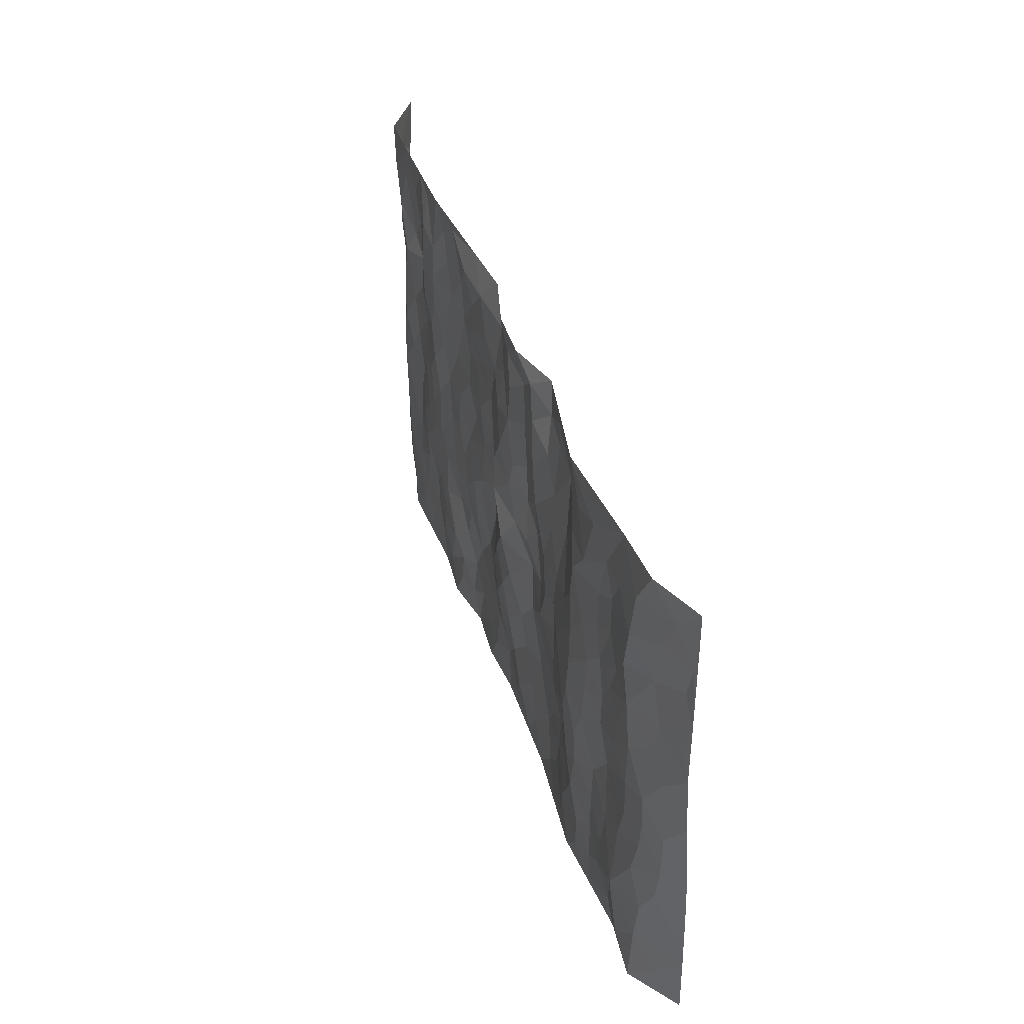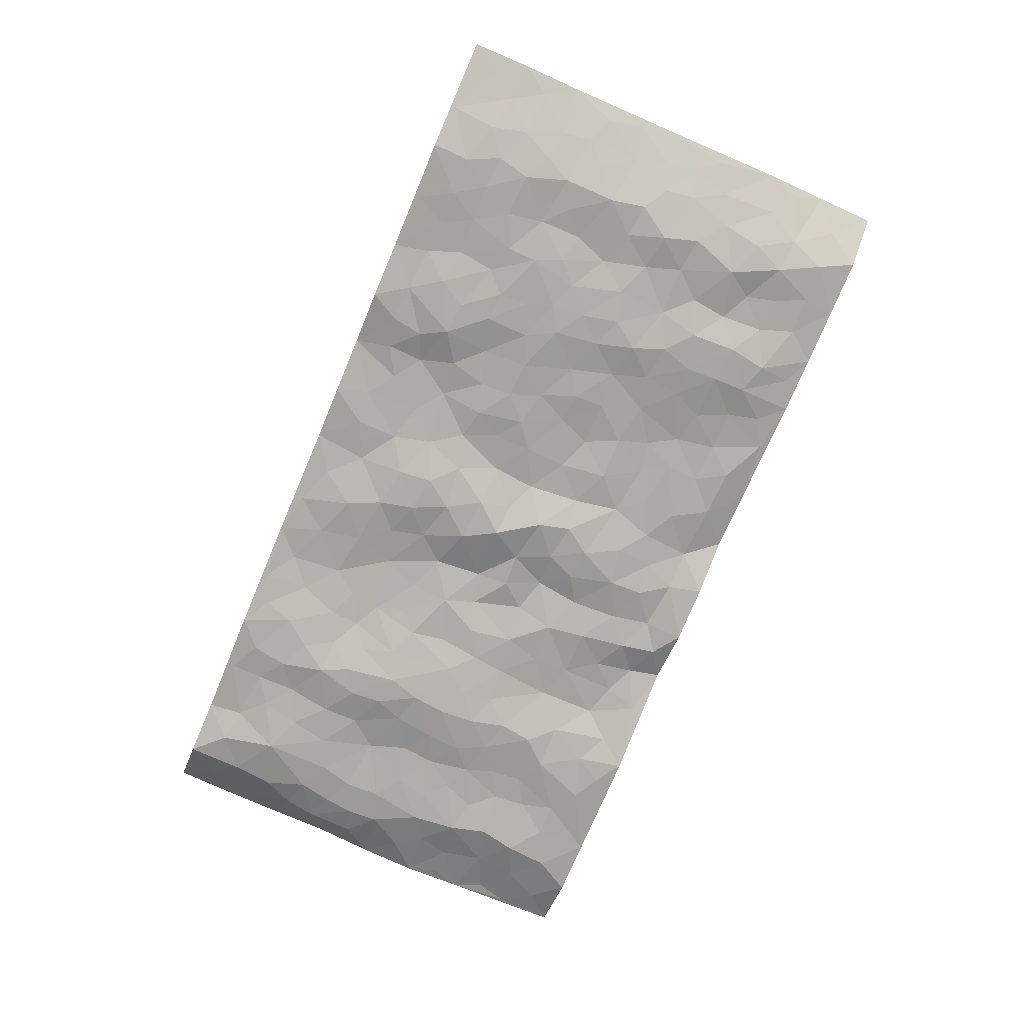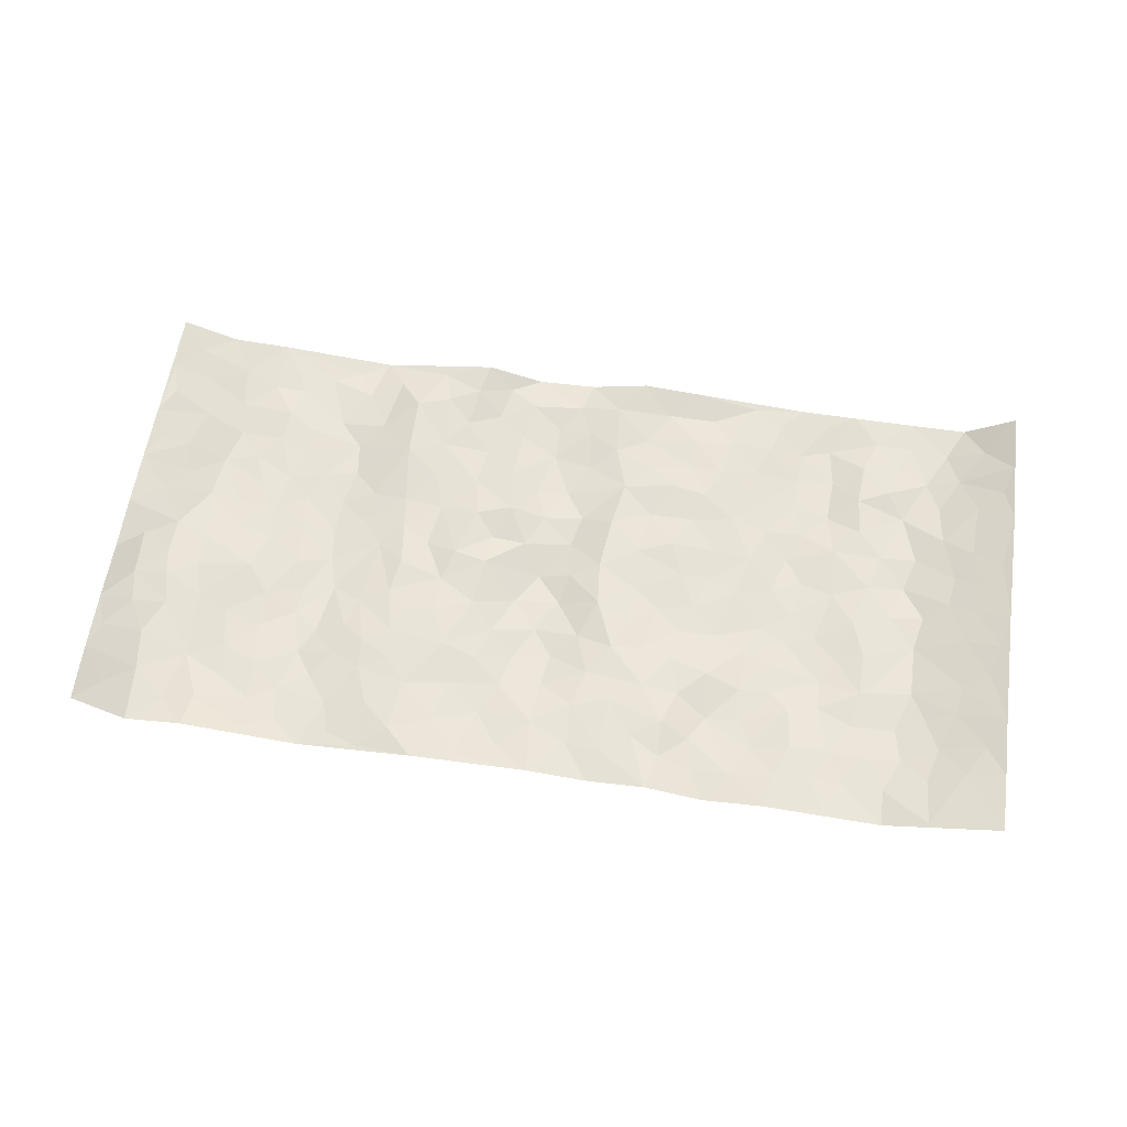
<metadata>
{"format":"obj","ext":"obj","renderer":"f3d","projection":"perspective","resolution":1024,"background":"white","views":[{"elev":37.7,"azim":-106.8,"up":"+Y"},{"elev":-75.7,"azim":67.2,"up":"+Z"},{"elev":60.0,"azim":8.6,"up":"+Z"}]}
</metadata>
<code>
v -0.9597 0.001837 0.06541
v -0.9678 0.999 0.04743
v 0.9767 0.004537 0.04294
v 0.9622 0.9999 0.0604
v -0.7972 0.3934 -0.004182
v -0.9704 0.5016 0.04874
v -0.8587 0.3589 0.002397
v -0.0007727 0.00346 0.01484
v -0.9653 0.2523 0.06106
v -0.9208 0.3393 0.02324
v -0.7371 0.004219 0.007005
v -0.9634 0.1269 0.06331
v -0.7115 0.2936 -0.008908
v -0.8593 0.0034 -0.005666
v -0.8427 0.2898 -0.004046
v -0.4918 0.002261 -0.01092
v -0.9463 0.1897 0.05102
v -0.2949 0.1674 0.01152
v -0.7778 0.323 -0.00785
v -0.8642 0.1217 -0.0004641
v -0.9171 0.0649 0.03043
v -0.7977 0.06535 -0.01181
v -0.674 0.1283 -0.008204
v -0.7261 0.07678 -0.002074
v -0.875 0.2088 0.004458
v -0.9085 0.2715 0.02027
v -0.7716 0.1784 -0.01767
v -0.6935 0.2107 -0.01073
v -0.864 0.4891 0.002895
v -0.9655 0.3773 0.05815
v -0.7305 0.9978 -0.001951
v -0.5369 0.2224 -0.02213
v 0.2608 0.158 0.01291
v -0.9706 0.7502 0.04439
v -0.3669 0.393 -0.004552
v -0.7811 0.7528 -0.01354
v -0.7976 0.8313 -0.0123
v -0.5811 0.4422 -0.01776
v -0.5994 0.6054 -0.01654
v -0.4854 0.9951 -0.01857
v -0.9497 0.6878 0.0364
v -0.6605 0.5625 -0.005895
v -0.3906 0.7506 0.01035
v -0.5092 0.2798 -0.02221
v -0.4607 0.2254 -0.007116
v -0.4958 0.1624 -0.01412
v -0.4474 0.6349 -0.0118
v -0.366 0.5582 -0.006477
v 0.1635 0.4735 0.0004952
v -0.3349 0.2217 0.008044
v -0.2092 0.6092 0.008795
v -0.3745 0.627 -0.003466
v -0.3046 0.05756 0.0124
v -0.6255 0.7097 -0.00825
v -0.3961 0.1948 0.001202
v -0.8691 0.6184 0.008998
v -0.03855 0.3481 -0.01441
v 0.05652 0.3395 -0.003718
v 0.2969 0.4506 -0.004552
v -0.09327 0.5507 -0.002562
v -0.1639 0.5552 -0.000168
v 0.09084 0.6297 0.00535
v -0.6323 0.3464 -0.007677
v -0.7482 0.5742 -0.008485
v -0.9424 0.8106 0.03945
v -0.5608 0.1296 -0.01425
v -0.3695 0.01239 0.0006687
v -0.7952 0.4667 -0.004532
v -0.6175 0.1733 -0.005252
v -0.616 0.01962 -0.003638
v -0.2471 0.001831 0.01101
v -0.6167 0.08937 -0.005968
v -0.5482 0.05379 -0.01237
v -0.433 0.03774 -0.005101
v -0.4521 0.1043 -0.009169
v -0.8864 0.6863 0.01858
v -0.9615 0.8745 0.04345
v -0.7361 0.5095 -0.006618
v 0.0007832 0.9954 -0.005967
v -0.8026 0.6755 -0.01232
v -0.5622 0.315 -0.02266
v -0.5121 0.4606 -0.02712
v 0.007556 0.5711 -0.01865
v -0.05005 0.4829 -0.02176
v 0.003104 0.4199 -0.01484
v -0.1256 0.1282 -0.002868
v -0.5678 0.6694 -0.01639
v -0.9117 0.5633 0.02032
v -0.7313 0.6909 -0.007072
v -0.4494 0.297 -0.009901
v -0.6313 0.2679 -0.01063
v -0.4992 0.6872 -0.01906
v -0.171 0.485 0.01225
v -0.2606 0.4355 -9.631e-05
v -0.6458 0.6486 -0.007998
v -0.01218 0.1182 0.01117
v -0.4142 0.5092 -0.01554
v -0.3442 0.2889 0.007336
v -0.2395 0.5028 0.007954
v -0.179 0.3821 0.01056
v -0.9725 0.6257 0.04192
v -0.7043 0.6227 -0.007311
v -0.8132 0.5799 -0.0094
v -0.3645 0.1104 0.007532
v -0.5208 0.5326 -0.02593
v -0.6822 0.4064 0.001251
v -0.1296 0.3244 0.001228
v -0.1492 0.2497 0.004956
v -0.5168 0.6108 -0.02292
v 0.1077 0.7278 0.005829
v -0.004098 0.2149 -0.00534
v -0.07366 0.2731 -0.01081
v 0.004519 0.2881 -0.01345
v -0.4292 0.3634 -0.01402
v -0.1975 0.1843 0.004273
v -0.6529 0.4881 -0.00462
v -0.5567 0.381 -0.02437
v -0.4916 0.3911 -0.0261
v -0.3063 0.5228 -0.004806
v -0.2583 0.3506 0.009386
v -0.3549 0.4663 -0.001624
v -0.2262 0.2713 0.01419
v -0.09192 0.4114 -0.01465
v -0.594 0.5313 -0.01715
v -0.09285 0.1983 -0.004024
v -0.2153 0.09357 0.007259
v -0.4004 0.2588 0.004201
v -0.9245 0.4391 0.0243
v -0.8676 0.4218 0.003493
v 0.08956 0.4227 0.00946
v 0.2081 0.2381 0.0111
v 0.08011 0.5169 0.00764
v 0.01762 0.4882 -0.005241
v 0.1645 0.3927 0.004407
v 0.7927 0.4982 -0.01236
v 0.2184 0.4334 -0.003846
v 0.2656 0.3134 0.001742
v 0.1591 0.5666 0.004726
v 0.1212 0.9957 0.02437
v -0.2916 0.6175 -0.004147
v 0.4249 0.879 -0.0002884
v 0.4901 0.9977 -0.005458
v -0.2141 0.7784 -0.003869
v -0.05924 0.8627 -0.004398
v -0.3219 0.3489 0.004363
v -0.4581 0.5649 -0.01842
v -0.07535 0.05382 0.009323
v -0.1597 0.02266 0.01013
v 0.122 0.003007 0.005339
v 0.0122 0.8579 0.004891
v -0.01643 0.6989 -0.01376
v 0.4215 0.1968 -0.01452
v 0.3414 0.2898 -5.346e-05
v 0.5927 0.5265 -0.01299
v 0.5257 0.5466 -0.01689
v 0.4559 0.1355 -0.01178
v 0.5231 0.2284 -0.007386
v 0.4141 0.3615 -0.01268
v 0.02361 0.6404 -0.0129
v -0.05811 0.6265 -0.006703
v -0.1457 0.7279 0.006067
v -0.08633 0.6916 -0.006014
v -0.06077 0.7899 -0.009142
v -0.1339 0.6313 0.01217
v 0.02056 0.7735 -0.006964
v 0.2449 0.9962 0.01429
v -0.01955 0.9246 0.003035
v -0.2688 0.8429 0.008853
v -0.2 0.8775 -0.001461
v -0.3156 0.7778 0.007992
v -0.2431 0.9945 0.02323
v -0.2268 0.6937 -0.001769
v -0.3171 0.6974 0.002899
v -0.1403 0.8275 0.002538
v -0.1238 0.9952 -0.01115
v 0.2174 0.7445 0.008199
v 0.173 0.6661 -0.0001597
v 0.327 0.594 -0.002115
v 0.2605 0.5221 0.0008272
v 0.2659 0.6645 0.00266
v 0.4243 0.7434 -0.007178
v 0.356 0.6818 0.0006248
v 0.2859 0.7318 0.008825
v 0.06696 0.9263 0.01732
v 0.07765 0.8212 0.005145
v 0.1442 0.8563 0.004574
v 0.2496 0.8721 0.007048
v 0.3218 0.7922 0.008327
v 0.2317 0.5945 0.007791
v -0.8764 0.8675 0.01384
v -0.6803 0.8156 -0.001461
v -0.864 0.7748 0.0131
v -0.8532 0.9983 0.002944
v -0.914 0.9399 0.02721
v -0.8073 0.9212 -0.006127
v -0.7307 0.8847 -0.007166
v -0.603 0.9275 -0.0131
v -0.6597 0.8844 -0.007218
v -0.6861 0.7451 -0.004238
v -0.5588 0.8127 -0.01558
v -0.62 0.7799 -0.005305
v -0.5091 0.8985 -0.009715
v -0.3918 0.8753 0.01549
v -0.5422 0.9577 -0.0166
v -0.4633 0.8135 -0.005531
v -0.4408 0.9335 -0.001106
v -0.3431 0.9691 0.006679
v -0.5097 0.7591 -0.01823
v -0.3199 0.8978 0.01657
v -0.2574 0.9264 0.01941
v 0.1554 0.7834 0.006001
v 0.2542 0.8029 0.005869
v 0.1869 0.9323 0.0061
v 0.3932 0.8112 -0.0001727
v 0.3372 0.8797 0.006888
v 0.3816 0.9812 0.001826
v 0.2881 0.9363 -4.869e-05
v 0.442 0.9471 -0.002887
v 0.3807 0.4927 -0.006861
v 0.3255 0.5281 -0.006098
v 0.484 0.6036 -0.01897
v 0.4325 0.6636 -0.008729
v 0.4068 0.587 -0.0048
v 0.3516 0.1904 -0.01501
v 0.4818 0.3348 -0.01447
v 0.4599 0.522 -0.01445
v 0.3463 0.3876 -0.009685
v -0.1252 0.9126 0.00583
v -0.1852 0.955 -0.0006452
v 0.3197 0.1336 -0.003439
v 0.6127 0.01567 -0.005953
v 0.1995 0.333 -2.437e-05
v 0.2702 0.3844 -0.005103
v 0.5844 0.2484 -0.01257
v 0.7355 0.9978 -0.007259
v 0.9735 0.2539 0.04546
v 0.492 0.8115 -0.0163
v 0.7191 0.4885 -0.01121
v 0.4885 0.7462 -0.01595
v 0.9708 0.5017 0.049
v 0.6702 0.2948 -0.007265
v 0.51 0.4679 -0.01684
v 0.7791 0.3121 -0.01267
v 0.5623 0.4159 -0.01527
v 0.4896 0.003083 0.0004697
v 0.08832 0.2521 0.005181
v 0.5054 0.07822 -0.001065
v 0.1329 0.3188 0.009085
v 0.4162 0.2669 -0.01279
v 0.8726 0.2672 0.01251
v 0.6422 0.4624 -0.004223
v 0.5787 0.08344 -0.005204
v 0.4491 0.4258 -0.0172
v 0.6087 0.3724 -0.01427
v 0.2862 0.2328 0.0008047
v 0.4785 0.2719 -0.01317
v 0.2641 0.07914 0.006123
v 0.3666 0.002373 -0.009086
v 0.2451 0.002716 0.01409
v 0.2009 0.1154 0.01111
v 0.06662 0.1701 0.008912
v 0.1439 0.1901 0.01109
v 0.6136 0.1487 -0.007463
v 0.7778 0.4241 -0.0156
v 0.7498 0.2223 -0.01613
v 0.6521 0.08176 -0.01107
v 0.6703 0.3855 -0.005546
v 0.719 0.3402 -0.01114
v 0.8839 0.3282 0.01616
v 0.7463 0.5687 -0.0192
v 0.6935 0.1468 -0.01099
v 0.7654 0.1514 -0.01053
v 0.8395 0.3691 0.00277
v 0.9382 0.352 0.03332
v 0.8831 0.4402 0.01765
v 0.5831 0.3135 -0.01649
v 0.8221 0.1078 0.0004539
v 0.3316 0.06376 -0.005465
v 0.4109 0.0695 -0.006516
v 0.06996 0.07861 0.005589
v 0.1421 0.07314 0.00942
v 0.9697 0.7511 0.0527
v 0.7337 0.08055 -0.01142
v 0.6564 0.2168 -0.01239
v 0.9548 0.4268 0.04143
v 0.903 0.5106 0.02416
v 0.8096 0.2519 -0.00581
v 0.5334 0.1496 -0.002968
v 0.7359 0.002603 -0.01139
v 0.5033 0.3942 -0.01667
v 0.9384 0.06661 0.03251
v 0.9765 0.1293 0.04002
v 0.8412 0.1823 0.002379
v 0.8979 0.1272 0.02123
v 0.8296 0.01096 0.009585
v 0.9353 0.1913 0.03041
v 0.6672 0.5565 -0.007802
v 0.693 0.6336 -0.00854
v 0.586 0.6362 -0.007817
v 0.825 0.6921 0.003083
v 0.6316 0.7717 -0.001608
v 0.9506 0.6263 0.04202
v 0.7687 0.6428 -0.01405
v 0.8544 0.5964 0.006953
v 0.7338 0.7447 -0.01535
v 0.8454 0.5319 0.004262
v 0.9121 0.5753 0.02763
v 0.889 0.6605 0.0212
v 0.6411 0.6928 -0.004323
v 0.567 0.7238 -0.01785
v 0.5105 0.6742 -0.01768
v 0.853 0.8521 0.003059
v 0.7133 0.8709 -0.006299
v 0.8125 0.7767 -0.006353
v 0.8939 0.7785 0.0222
v 0.7815 0.8439 -0.01404
v 0.9634 0.8755 0.05509
v 0.6951 0.8024 -0.001779
v 0.9464 0.8125 0.04301
v 0.7434 0.9311 -0.01046
v 0.8582 0.9977 -0.006536
v 0.6128 0.9979 -0.006771
v 0.8231 0.9252 -0.01232
v 0.9036 0.9282 0.02066
v 0.6628 0.9341 -0.007812
v 0.5578 0.9015 -0.01815
v 0.4922 0.8809 -0.01472
v 0.5514 0.9691 -0.008222
v 0.5714 0.8218 -0.01889
v 0.6367 0.8608 -0.003648
f 29 6 128
f 12 21 20
f 26 10 9
f 55 45 46
f 27 19 15
f 26 9 17
f 101 6 88
f 12 1 21
f 7 15 19
f 125 86 96
f 84 123 85
f 129 29 128
f 25 27 15
f 12 20 17
f 73 75 66
f 22 14 11
f 26 17 25
f 9 12 17
f 25 15 26
f 5 129 7
f 52 146 48
f 55 18 50
f 7 19 5
f 20 27 25
f 124 82 105
f 41 76 34
f 20 14 22
f 14 20 21
f 14 21 1
f 24 22 11
f 24 27 22
f 72 66 69
f 69 32 91
f 70 24 11
f 24 23 27
f 17 20 25
f 27 20 22
f 10 15 7
f 10 26 15
f 23 28 27
f 27 13 19
f 28 23 69
f 13 27 28
f 119 121 94
f 10 7 129
f 6 30 128
f 9 10 30
f 36 192 80
f 80 102 89
f 118 81 44
f 64 103 78
f 115 126 86
f 45 32 46
f 91 63 13
f 129 68 29
f 95 87 54
f 95 54 199
f 202 40 204
f 82 97 105
f 29 88 6
f 18 55 104
f 148 126 71
f 38 82 124
f 50 18 122
f 117 82 38
f 5 19 106
f 82 117 118
f 80 64 102
f 127 45 55
f 194 77 190
f 98 35 114
f 39 124 105
f 127 50 98
f 106 19 13
f 66 75 46
f 39 95 42
f 63 117 38
f 95 89 102
f 101 56 76
f 51 140 99
f 18 53 126
f 62 83 132
f 45 127 90
f 112 113 57
f 103 29 68
f 130 85 58
f 109 39 105
f 35 94 121
f 113 246 58
f 151 165 163
f 120 100 94
f 114 127 98
f 192 190 65
f 95 39 87
f 36 191 37
f 67 104 74
f 56 101 88
f 13 63 106
f 192 34 76
f 268 241 243
f 108 115 125
f 93 84 60
f 133 84 85
f 156 288 157
f 101 76 41
f 80 103 64
f 105 97 146
f 99 61 51
f 92 109 47
f 125 96 111
f 158 227 153
f 75 104 55
f 69 66 32
f 81 91 32
f 106 78 68
f 42 64 78
f 77 34 65
f 24 70 72
f 75 73 16
f 16 71 67
f 2 34 77
f 13 28 91
f 103 56 88
f 56 80 76
f 72 69 23
f 11 16 70
f 16 73 70
f 16 67 74
f 115 18 126
f 24 72 23
f 73 72 70
f 16 74 75
f 72 73 66
f 32 45 44
f 84 83 60
f 66 46 32
f 78 106 116
f 117 63 81
f 67 53 104
f 103 68 78
f 69 91 28
f 36 80 89
f 106 38 116
f 106 68 5
f 81 118 117
f 62 132 138
f 32 44 81
f 53 67 71
f 57 58 85
f 123 100 107
f 93 60 61
f 33 230 224
f 8 96 147
f 132 133 130
f 140 48 119
f 93 100 123
f 122 98 50
f 164 60 160
f 53 71 126
f 125 112 108
f 193 194 195
f 75 55 46
f 63 91 81
f 56 103 80
f 196 198 31
f 18 104 53
f 121 48 97
f 38 106 63
f 118 97 82
f 97 35 121
f 51 172 140
f 130 134 49
f 87 39 109
f 288 252 263
f 97 114 35
f 47 43 92
f 57 113 58
f 248 130 58
f 34 101 41
f 114 90 127
f 116 124 42
f 145 94 35
f 118 114 97
f 167 79 175
f 98 145 35
f 85 123 57
f 43 47 52
f 199 36 89
f 42 78 116
f 159 83 62
f 88 29 103
f 74 104 75
f 118 44 90
f 173 140 172
f 42 95 102
f 190 192 37
f 65 190 77
f 89 95 199
f 125 111 112
f 92 87 109
f 18 115 122
f 177 180 176
f 112 57 107
f 109 105 146
f 93 94 100
f 285 286 275
f 96 86 147
f 137 232 131
f 57 123 107
f 87 92 208
f 49 134 136
f 132 130 49
f 161 164 162
f 50 127 55
f 122 108 107
f 122 107 100
f 48 140 52
f 118 90 114
f 99 119 94
f 123 84 93
f 36 37 192
f 48 121 119
f 120 122 100
f 39 42 124
f 38 124 116
f 248 58 246
f 44 45 90
f 98 122 120
f 146 52 47
f 94 93 99
f 168 209 170
f 212 183 188
f 202 197 200
f 42 102 64
f 107 108 112
f 99 93 61
f 8 280 96
f 112 111 113
f 125 115 86
f 115 108 122
f 128 30 10
f 5 68 129
f 10 129 128
f 132 49 138
f 83 84 133
f 130 133 85
f 83 133 132
f 248 134 130
f 156 152 224
f 151 110 165
f 212 186 211
f 153 224 249
f 254 251 244
f 246 261 262
f 225 158 249
f 49 136 179
f 185 184 150
f 214 188 181
f 181 188 182
f 161 163 174
f 143 170 172
f 110 211 185
f 184 79 167
f 174 228 169
f 62 110 159
f 163 150 144
f 210 169 229
f 170 143 168
f 176 211 110
f 98 120 145
f 94 145 120
f 48 146 97
f 109 146 47
f 148 86 126
f 147 86 148
f 71 8 148
f 8 147 148
f 244 276 254
f 232 136 134
f 174 143 161
f 60 83 160
f 163 162 151
f 159 160 83
f 261 281 262
f 259 281 149
f 219 220 59
f 246 113 111
f 33 255 131
f 157 256 152
f 137 255 153
f 230 278 279
f 262 260 33
f 154 155 242
f 131 255 137
f 248 131 232
f 281 280 149
f 259 258 278
f 220 179 59
f 159 151 160
f 162 160 151
f 164 61 60
f 228 174 144
f 144 174 163
f 159 110 151
f 161 172 164
f 186 184 185
f 161 162 163
f 61 164 51
f 160 162 164
f 187 217 213
f 150 163 165
f 205 202 200
f 79 184 139
f 170 43 173
f 174 169 143
f 161 143 172
f 167 144 150
f 176 180 183
f 172 170 173
f 223 226 221
f 185 150 165
f 99 140 119
f 207 206 203
f 172 51 164
f 43 52 173
f 173 52 140
f 167 175 228
f 228 229 169
f 210 168 169
f 177 110 62
f 189 138 179
f 62 138 177
f 136 232 233
f 181 182 222
f 150 184 167
f 178 180 189
f 49 179 138
f 177 138 189
f 180 178 182
f 178 179 220
f 307 308 304
f 222 223 221
f 215 187 188
f 176 183 212
f 187 213 186
f 214 215 188
f 185 211 186
f 237 181 239
f 182 188 183
f 110 185 165
f 216 215 141
f 211 176 212
f 182 183 180
f 176 110 177
f 213 184 186
f 178 189 179
f 177 189 180
f 195 190 37
f 197 198 200
f 195 194 190
f 34 192 65
f 80 192 76
f 37 196 195
f 194 2 77
f 193 2 194
f 196 37 191
f 31 193 195
f 198 196 191
f 31 195 196
f 199 201 191
f 197 204 31
f 198 191 201
f 31 198 197
f 201 199 54
f 36 199 191
f 54 208 201
f 208 43 205
f 208 54 87
f 198 201 200
f 206 205 203
f 43 170 203
f 210 207 209
f 40 202 206
f 31 204 40
f 197 202 204
f 208 205 200
f 43 203 205
f 205 206 202
f 203 209 207
f 171 40 207
f 40 206 207
f 208 200 201
f 43 208 92
f 170 209 203
f 168 143 169
f 207 210 171
f 168 210 209
f 188 187 212
f 212 187 186
f 166 139 213
f 184 213 139
f 237 214 181
f 215 214 141
f 216 141 218
f 213 217 166
f 142 166 216
f 217 216 166
f 187 215 217
f 216 217 215
f 237 141 214
f 142 216 218
f 223 222 182
f 179 136 59
f 223 220 219
f 267 238 251
f 237 327 141
f 223 182 178
f 158 290 253
f 220 223 178
f 59 233 227
f 233 59 136
f 248 246 131
f 153 249 158
f 251 254 267
f 223 219 226
f 111 261 246
f 297 251 238
f 276 256 157
f 167 228 144
f 229 228 175
f 175 171 229
f 229 171 210
f 260 257 33
f 265 271 272
f 266 289 283
f 269 243 250
f 249 224 152
f 266 283 271
f 227 233 137
f 253 227 158
f 325 313 320
f 135 264 275
f 310 329 239
f 270 298 297
f 249 256 225
f 275 273 269
f 311 222 221
f 155 154 299
f 234 276 157
f 310 311 299
f 222 239 181
f 221 226 155
f 266 263 252
f 242 290 244
f 264 273 275
f 273 264 243
f 242 244 154
f 276 290 225
f 288 234 157
f 240 282 302
f 275 286 306
f 225 290 158
f 234 263 284
f 241 254 276
f 233 232 137
f 137 153 227
f 264 135 238
f 244 251 154
f 260 259 257
f 227 253 219
f 33 224 255
f 154 297 299
f 240 302 307
f 297 154 251
f 264 268 243
f 253 226 219
f 271 284 263
f 277 294 293
f 290 242 253
f 241 234 284
f 59 227 219
f 242 155 226
f 252 245 231
f 157 152 156
f 257 230 33
f 152 256 249
f 278 230 257
f 262 33 131
f 224 153 255
f 259 278 257
f 134 248 232
f 230 279 224
f 96 261 111
f 261 96 280
f 280 281 261
f 246 262 131
f 252 247 245
f 268 267 241
f 283 277 272
f 288 247 252
f 275 274 285
f 295 291 294
f 267 268 264
f 263 234 288
f 309 310 299
f 290 276 244
f 283 272 271
f 267 254 241
f 265 243 241
f 236 240 285
f 297 238 270
f 303 305 298
f 241 276 234
f 221 155 299
f 272 277 293
f 250 243 287
f 286 285 240
f 284 271 265
f 271 263 266
f 295 3 291
f 225 256 276
f 241 284 265
f 289 266 231
f 3 292 291
f 321 235 323
f 293 294 296
f 279 278 258
f 245 279 258
f 279 156 224
f 260 281 259
f 280 8 149
f 262 281 260
f 231 266 252
f 267 264 238
f 306 304 270
f 283 289 295
f 243 269 273
f 236 269 250
f 294 292 296
f 274 236 285
f 269 274 275
f 250 287 293
f 245 289 231
f 236 274 269
f 156 279 247
f 242 226 253
f 247 279 245
f 243 265 287
f 288 156 247
f 265 272 293
f 296 292 236
f 293 287 265
f 295 294 277
f 277 283 295
f 236 250 296
f 289 3 295
f 292 294 291
f 293 296 250
f 300 304 308
f 325 320 235
f 329 330 326
f 270 304 303
f 270 303 298
f 309 305 301
f 135 306 270
f 299 297 298
f 298 309 299
f 238 135 270
f 300 314 305
f 303 300 305
f 304 306 307
f 300 303 304
f 282 319 315
f 322 325 235
f 275 306 135
f 307 306 286
f 240 307 286
f 308 307 302
f 302 282 308
f 308 282 315
f 305 309 298
f 310 309 301
f 310 301 329
f 310 239 311
f 222 311 239
f 299 311 221
f 319 312 315
f 312 323 316
f 301 305 318
f 305 314 316
f 300 308 315
f 316 314 312
f 312 314 315
f 315 314 300
f 323 312 324
f 316 313 318
f 282 4 317
f 330 313 325
f 4 321 324
f 235 320 323
f 282 317 319
f 312 319 317
f 326 325 322
f 316 320 313
f 316 318 305
f 142 218 327
f 327 218 141
f 316 323 320
f 324 312 317
f 4 324 317
f 321 323 324
f 318 313 330
f 328 326 322
f 326 327 329
f 329 327 237
f 326 328 327
f 322 142 328
f 327 328 142
f 329 237 239
f 301 318 330
f 326 330 325
f 330 329 301

</code>
